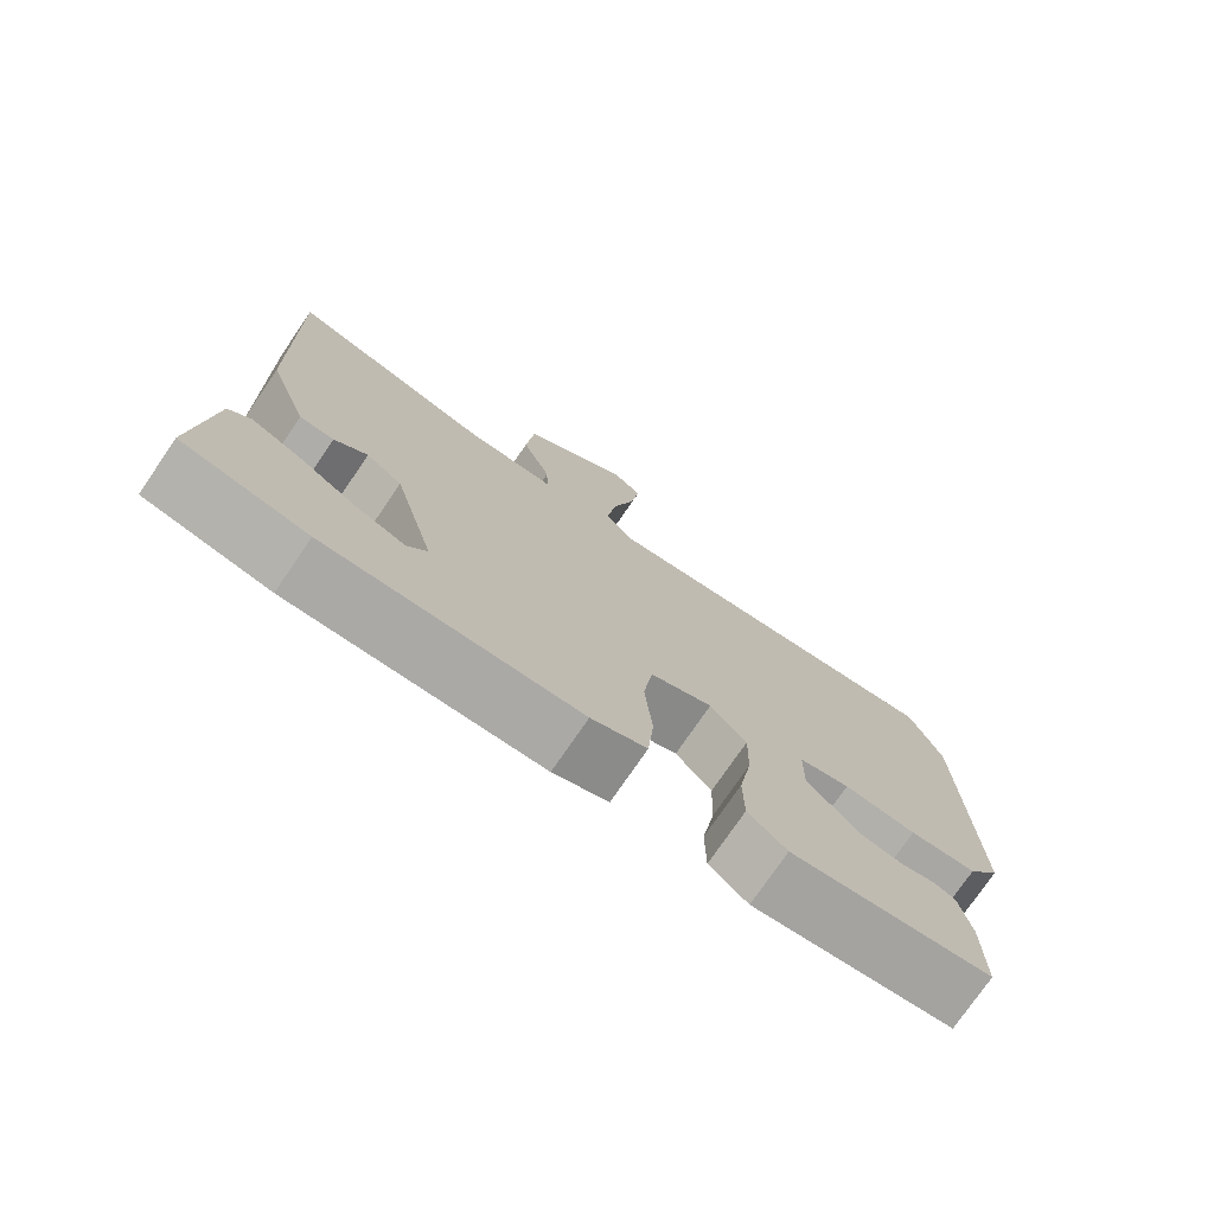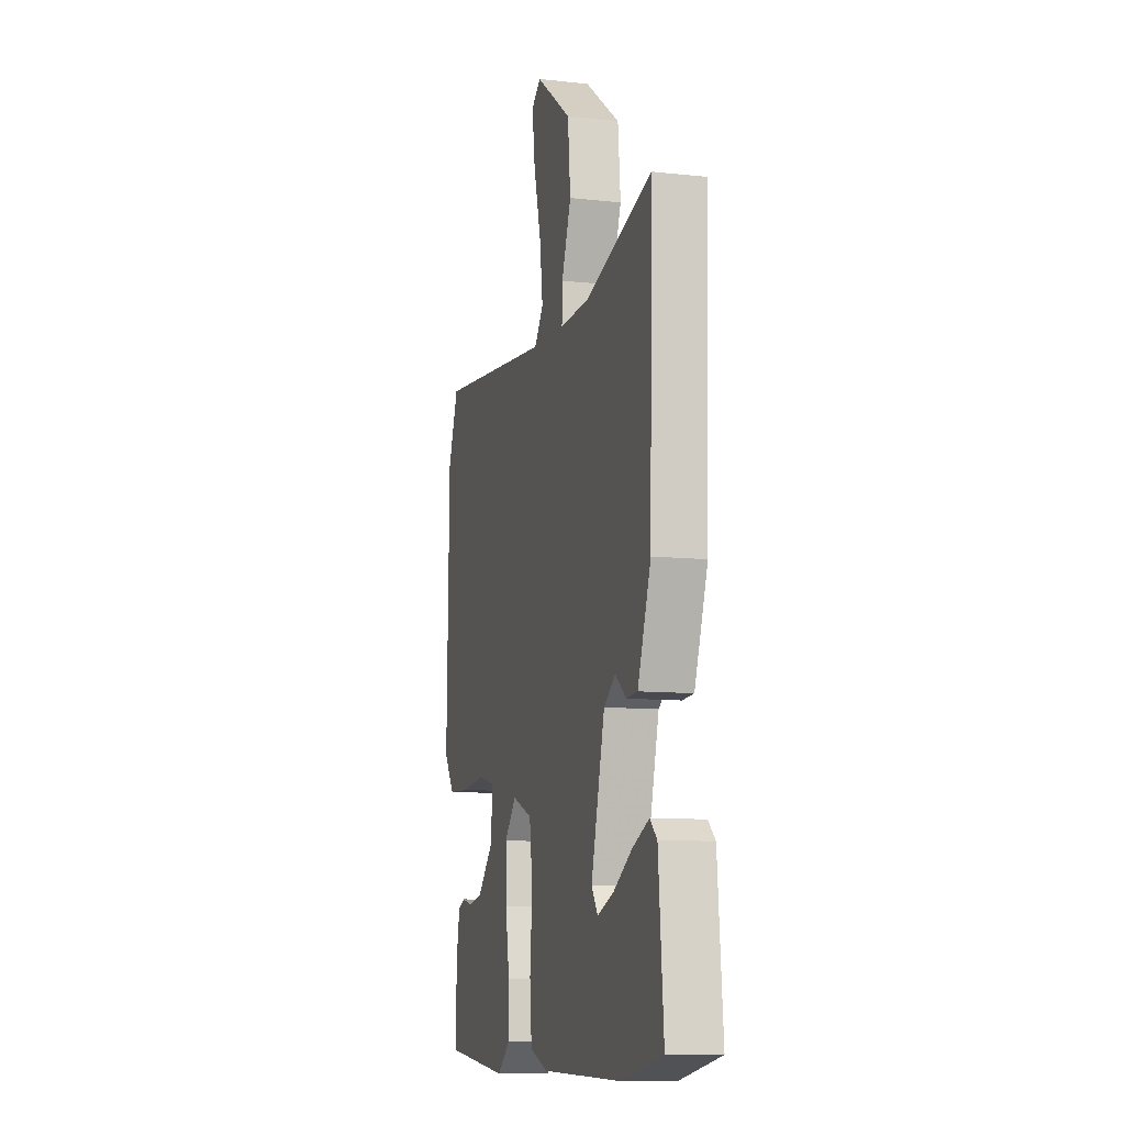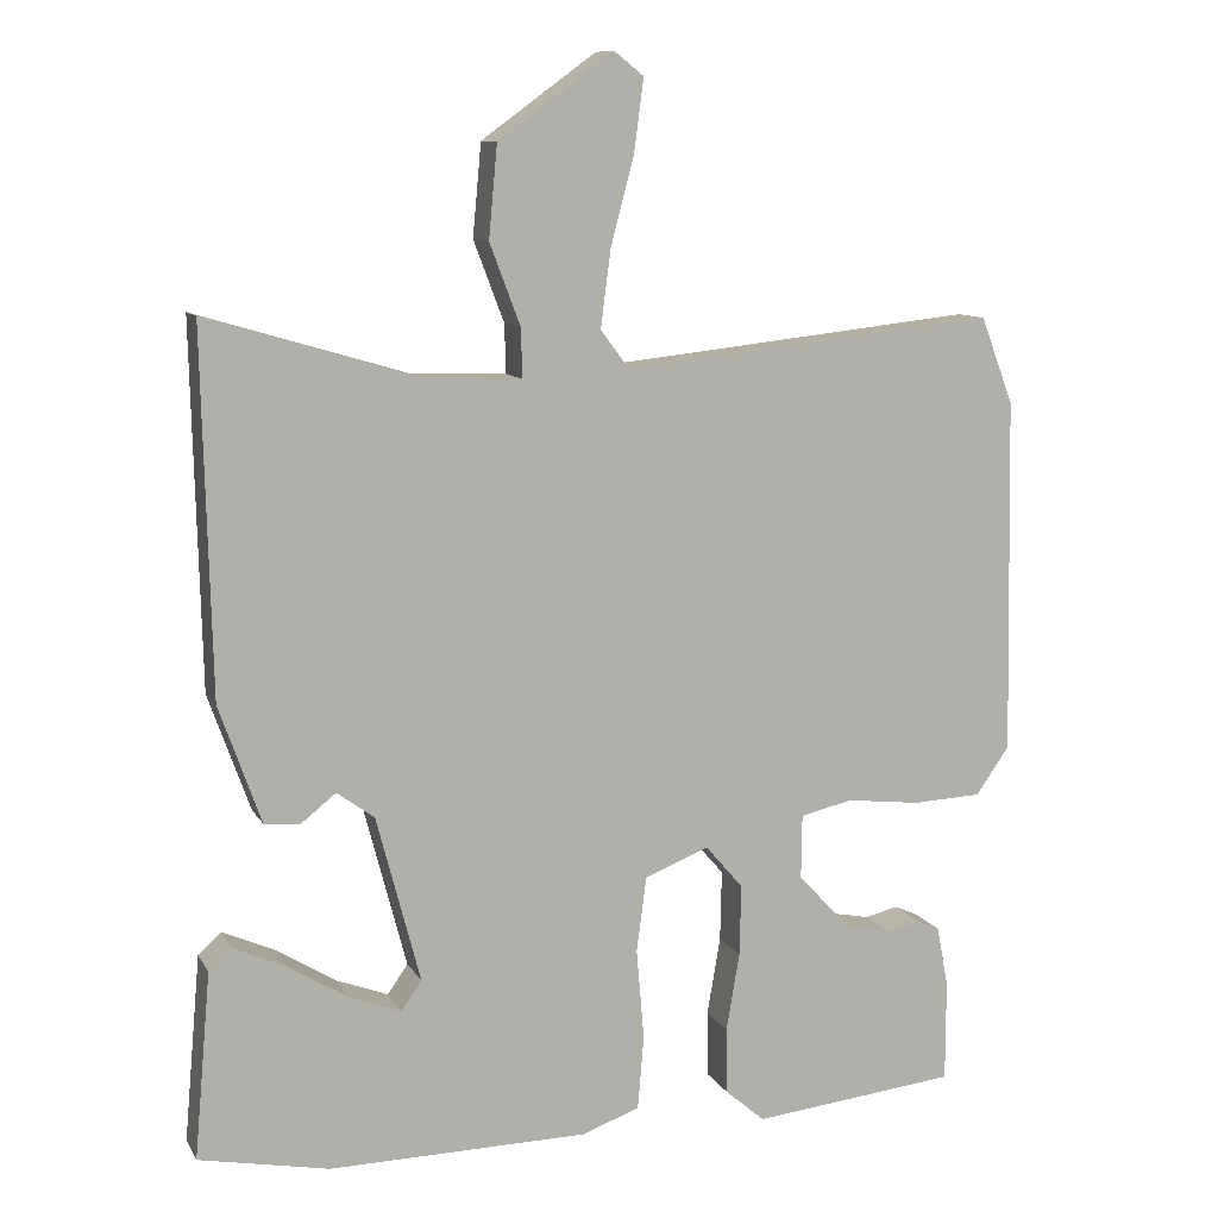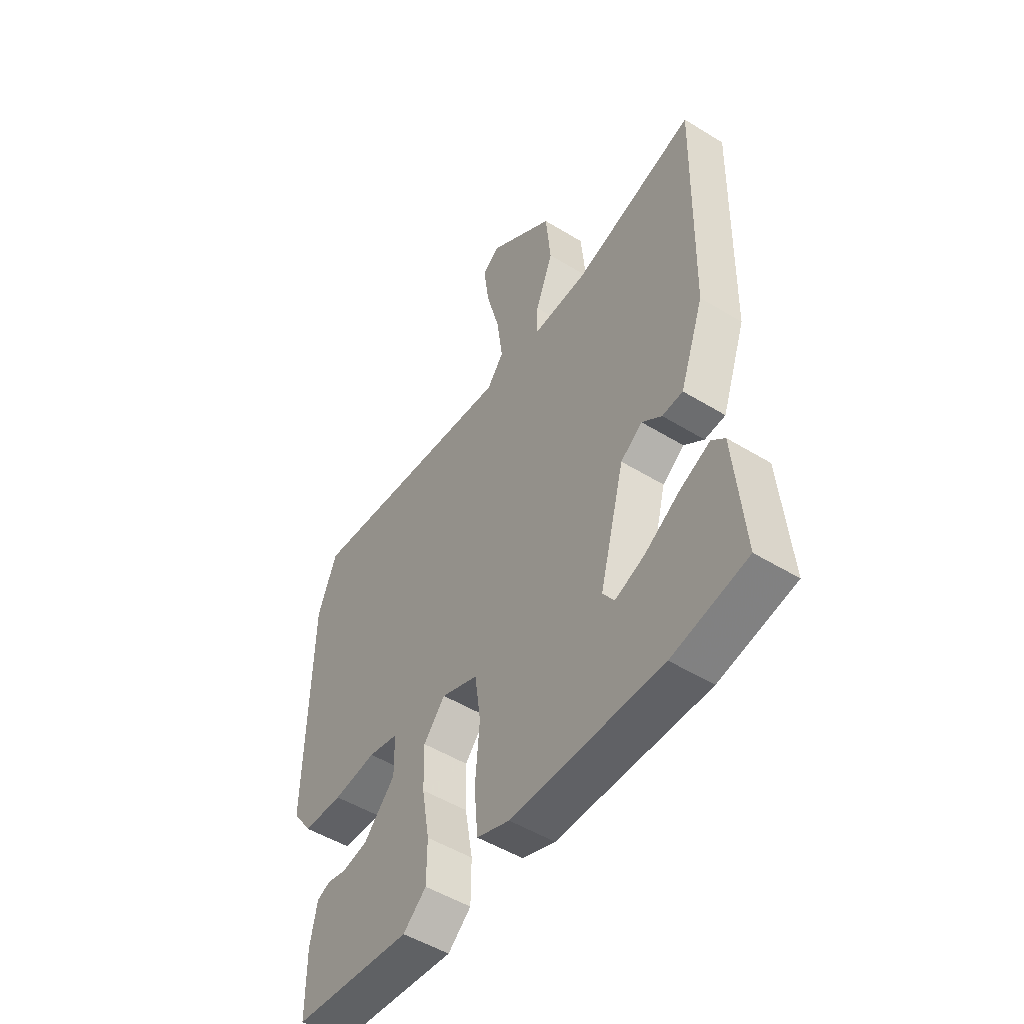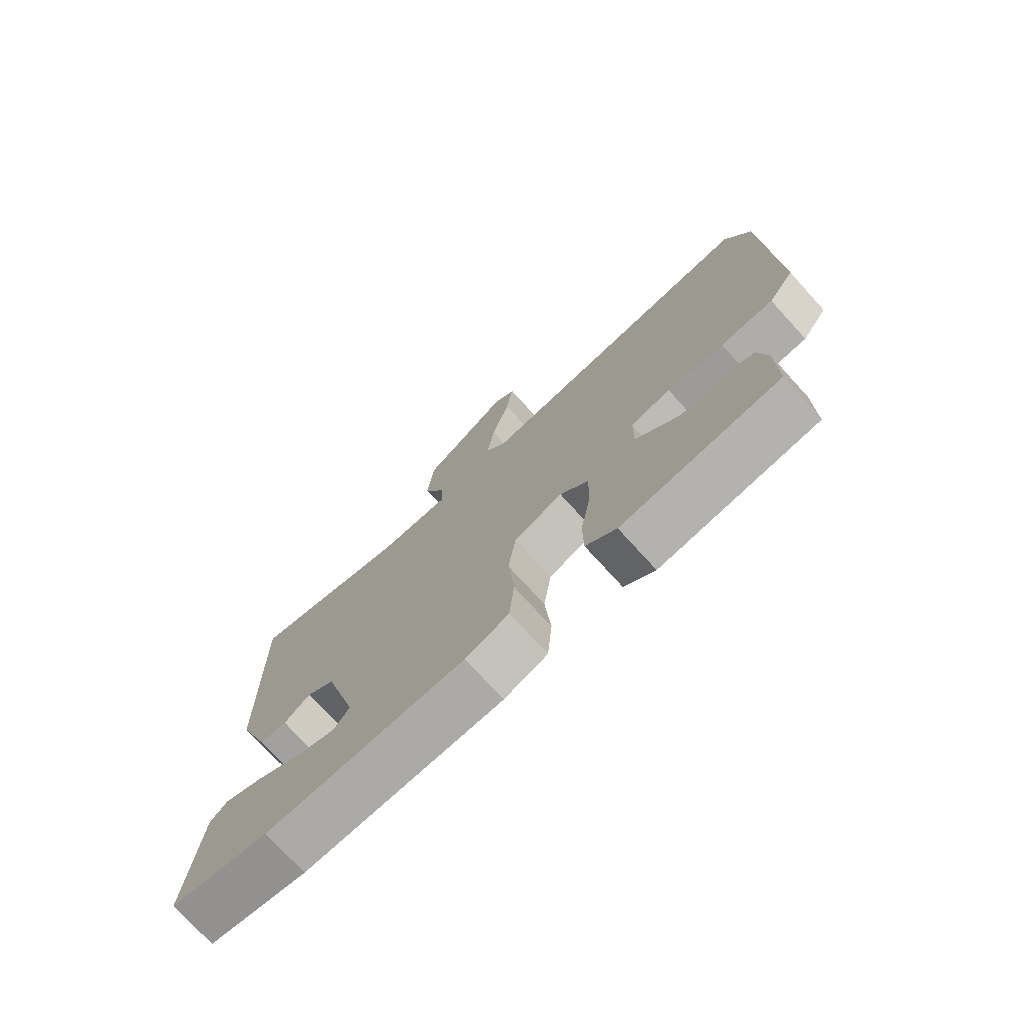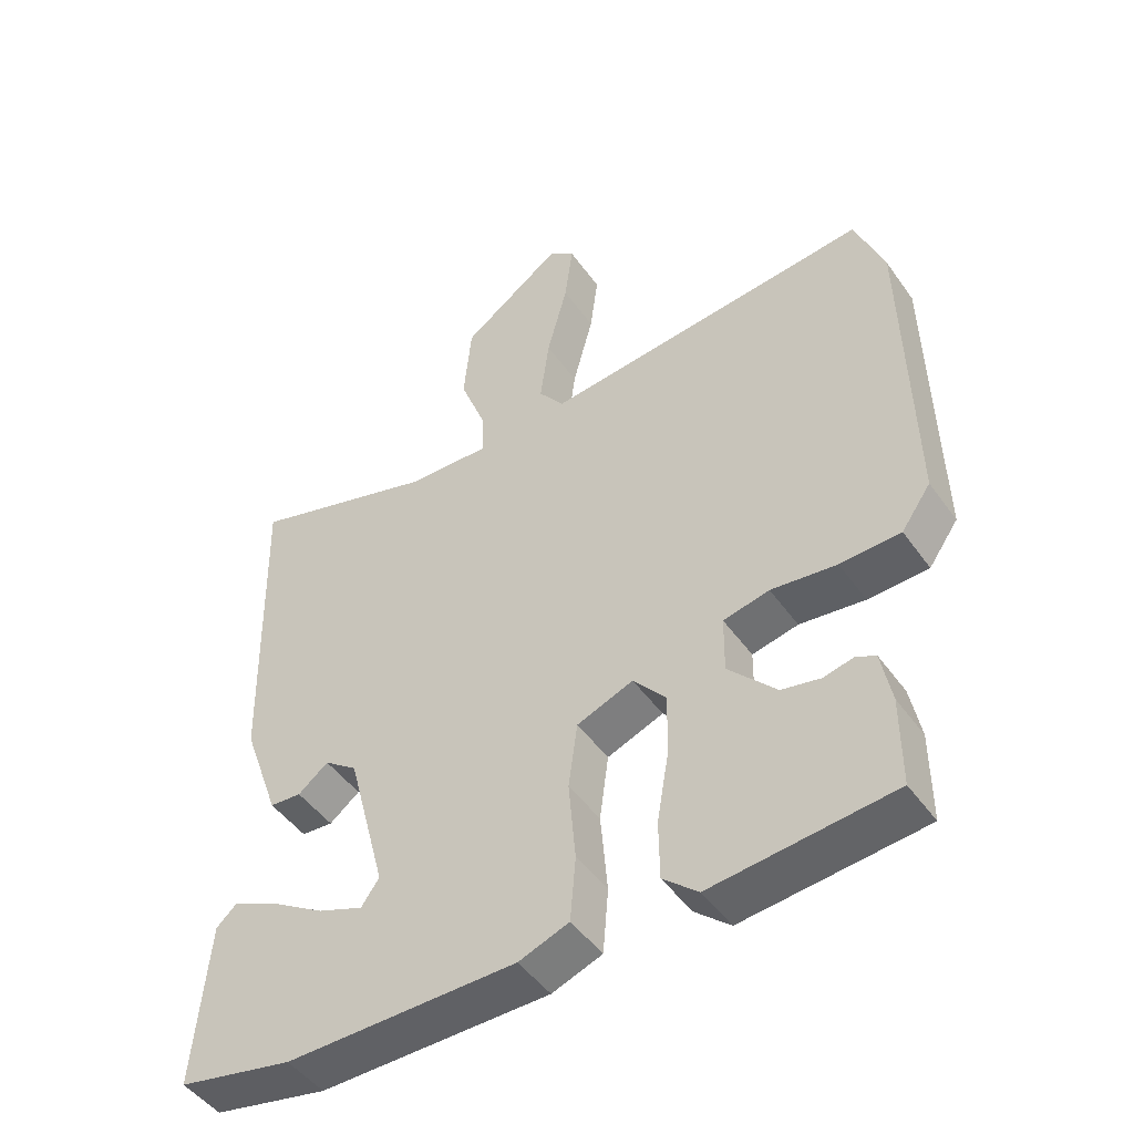
<metadata>
{"format":"obj","ext":"obj","renderer":"f3d","projection":"perspective","resolution":1024,"background":"white","views":[{"elev":-75.9,"azim":145.6,"up":"+Z"},{"elev":-10.1,"azim":74.4,"up":"+Z"},{"elev":10.2,"azim":161.3,"up":"+Z"},{"elev":-50.6,"azim":56.1,"up":"+Z"},{"elev":-75.2,"azim":-137.6,"up":"+Z"},{"elev":-47.4,"azim":-146.4,"up":"+Z"}]}
</metadata>
<code>
v -0.537 0.07 0.403
v -0.495 0.07 0.514
v -0.015 0.07 0.462
v 0.022 0.07 0.511
v 0.009 0.07 0.61
v -0.021 0.07 0.724
v -0.033 0.07 0.815
v 0.005 0.07 0.845
v 0.152 0.07 0.738
v 0.163 0.07 0.62
v 0.124 0.07 0.517
v 0.122 0.07 0.454
v 0.244 0.07 0.458
v 0.517 0.07 0.539
v 0.506 0.07 0.076
v 0.452 0.07 -0.075
v 0.406 0.07 -0.078
v 0.362 0.07 -0.043
v 0.314 0.07 -0.078
v 0.258 0.07 -0.292
v 0.284 0.07 -0.329
v 0.35 0.07 -0.304
v 0.428 0.07 -0.256
v 0.495 0.07 -0.226
v 0.524 0.07 -0.253
v 0.545 0.07 -0.491
v 0.379 0.07 -0.524
v 0.045 0.07 -0.52
v -0.028 0.07 -0.493
v -0.036 0.07 -0.399
v -0.026 0.07 -0.282
v -0.039 0.07 -0.186
v -0.121 0.07 -0.154
v -0.169 0.07 -0.21
v -0.167 0.07 -0.301
v -0.15 0.07 -0.401
v -0.151 0.07 -0.486
v -0.202 0.07 -0.53
v -0.465 0.07 -0.502
v -0.465 0.07 -0.372
v -0.45 0.07 -0.294
v -0.421 0.07 -0.281
v -0.378 0.07 -0.291
v -0.322 0.07 -0.28
v -0.252 0.07 -0.206
v -0.253 0.07 -0.123
v -0.32 0.07 -0.108
v -0.415 0.07 -0.119
v -0.503 0.07 -0.115
v -0.546 0.07 -0.054
v -0.537 0 0.403
v -0.495 0 0.514
v -0.015 0 0.462
v 0.022 0 0.511
v 0.009 0 0.61
v -0.021 0 0.724
v -0.033 0 0.815
v 0.005 0 0.845
v 0.152 0 0.738
v 0.163 0 0.62
v 0.124 0 0.517
v 0.122 0 0.454
v 0.244 0 0.458
v 0.517 0 0.539
v 0.506 0 0.076
v 0.452 0 -0.075
v 0.406 0 -0.078
v 0.362 0 -0.043
v 0.314 0 -0.078
v 0.258 0 -0.292
v 0.284 0 -0.329
v 0.35 0 -0.304
v 0.428 0 -0.256
v 0.495 0 -0.226
v 0.524 0 -0.253
v 0.545 0 -0.491
v 0.379 0 -0.524
v 0.045 0 -0.52
v -0.028 0 -0.493
v -0.036 0 -0.399
v -0.026 0 -0.282
v -0.039 0 -0.186
v -0.121 0 -0.154
v -0.169 0 -0.21
v -0.167 0 -0.301
v -0.15 0 -0.401
v -0.151 0 -0.486
v -0.202 0 -0.53
v -0.465 0 -0.502
v -0.465 0 -0.372
v -0.45 0 -0.294
v -0.421 0 -0.281
v -0.378 0 -0.291
v -0.322 0 -0.28
v -0.252 0 -0.206
v -0.253 0 -0.123
v -0.32 0 -0.108
v -0.415 0 -0.119
v -0.503 0 -0.115
v -0.546 0 -0.054
f 1 2 3
f 50 1 3
f 49 50 3
f 48 49 3
f 47 48 3
f 46 47 3 4
f 45 46 4
f 41 42 43
f 40 41 43
f 39 40 43
f 38 39 43
f 37 38 43
f 36 37 43
f 35 36 43 44
f 34 35 44 45
f 29 30 31
f 28 29 31
f 27 28 31
f 26 27 31
f 26 31 32
f 24 25 26
f 23 24 26
f 22 23 26
f 21 22 26
f 21 26 32
f 20 21 32
f 19 20 32 33
f 16 17 18
f 15 16 18
f 14 15 18
f 13 14 18
f 18 19 33
f 13 18 33
f 12 13 33
f 9 10 11
f 8 9 11
f 7 8 11
f 6 7 11
f 5 6 11
f 4 5 11 12
f 33 34 45
f 12 33 45
f 4 12 45
f 53 52 51
f 53 51 100
f 53 100 99
f 53 99 98
f 53 98 97
f 54 53 97 96
f 54 96 95
f 93 92 91
f 93 91 90
f 93 90 89
f 93 89 88
f 93 88 87
f 93 87 86
f 94 93 86 85
f 95 94 85 84
f 81 80 79
f 81 79 78
f 81 78 77
f 81 77 76
f 82 81 76
f 76 75 74
f 76 74 73
f 76 73 72
f 76 72 71
f 82 76 71
f 82 71 70
f 83 82 70 69
f 68 67 66
f 68 66 65
f 68 65 64
f 68 64 63
f 83 69 68
f 83 68 63
f 83 63 62
f 61 60 59
f 61 59 58
f 61 58 57
f 61 57 56
f 61 56 55
f 62 61 55 54
f 95 84 83
f 95 83 62
f 95 62 54
f 1 51 52 2
f 2 52 53 3
f 3 53 54 4
f 4 54 55 5
f 5 55 56 6
f 6 56 57 7
f 7 57 58 8
f 8 58 59 9
f 9 59 60 10
f 10 60 61 11
f 11 61 62 12
f 12 62 63 13
f 13 63 64 14
f 14 64 65 15
f 15 65 66 16
f 16 66 67 17
f 17 67 68 18
f 18 68 69 19
f 19 69 70 20
f 20 70 71 21
f 21 71 72 22
f 22 72 73 23
f 23 73 74 24
f 24 74 75 25
f 25 75 76 26
f 26 76 77 27
f 27 77 78 28
f 28 78 79 29
f 29 79 80 30
f 30 80 81 31
f 31 81 82 32
f 32 82 83 33
f 33 83 84 34
f 34 84 85 35
f 35 85 86 36
f 36 86 87 37
f 37 87 88 38
f 38 88 89 39
f 39 89 90 40
f 40 90 91 41
f 41 91 92 42
f 42 92 93 43
f 43 93 94 44
f 44 94 95 45
f 45 95 96 46
f 46 96 97 47
f 47 97 98 48
f 48 98 99 49
f 49 99 100 50
f 50 100 51 1

</code>
